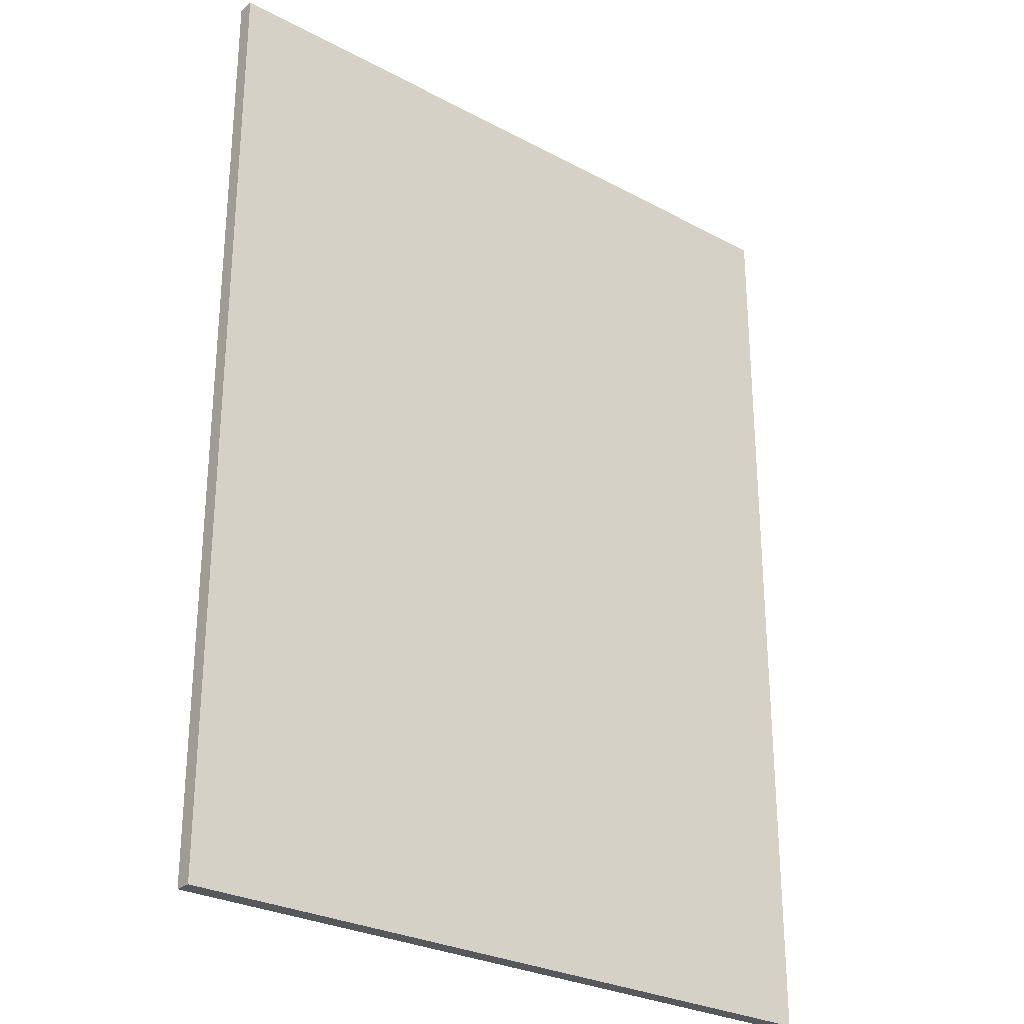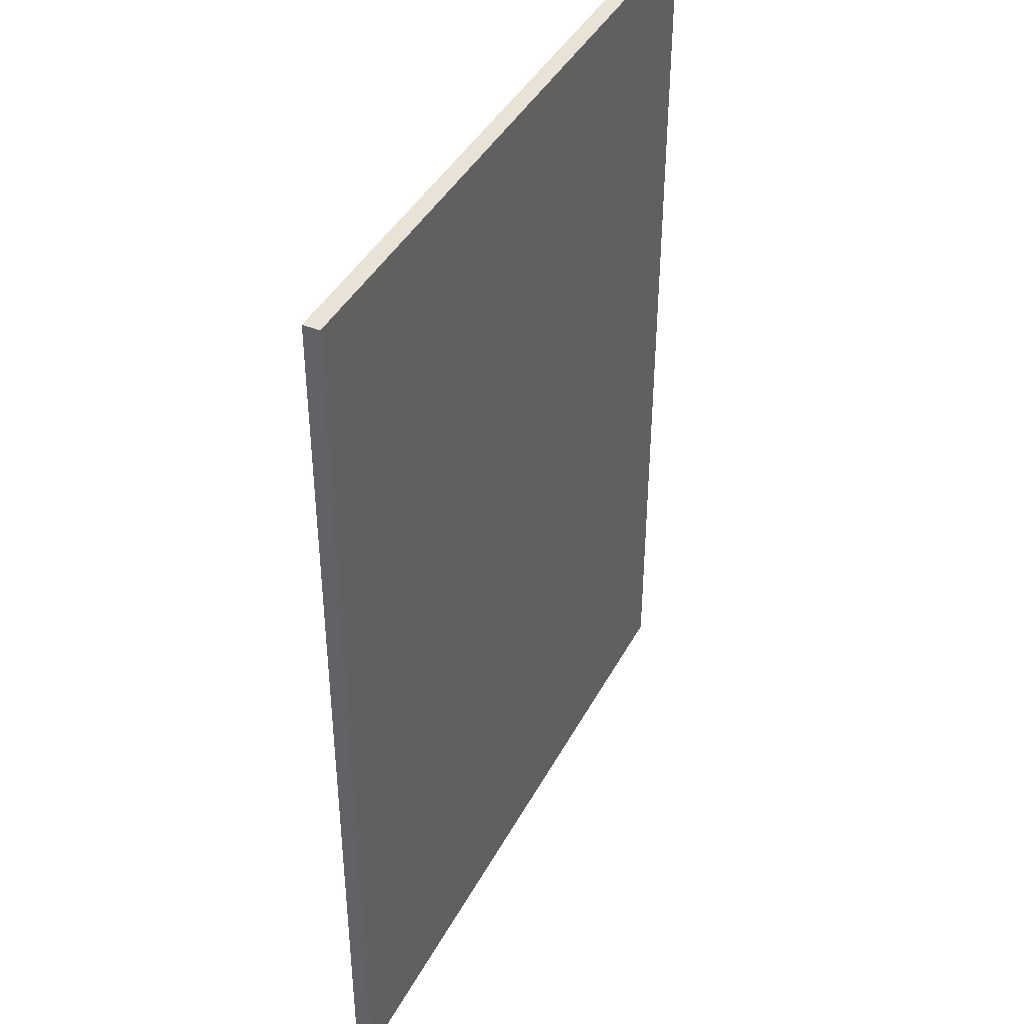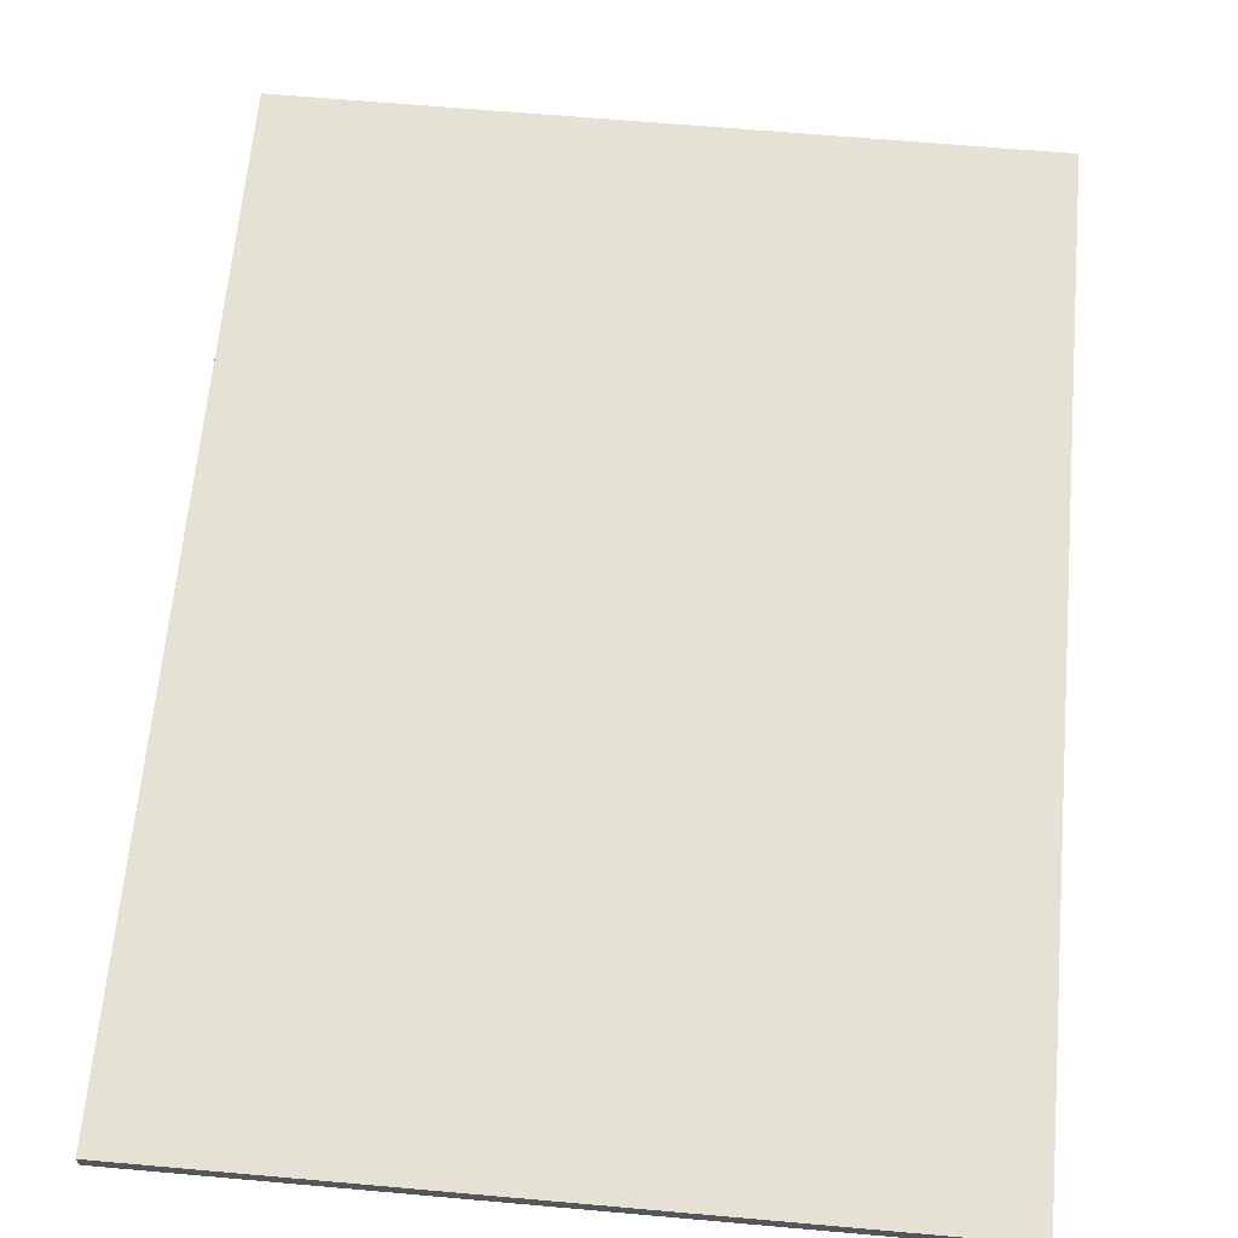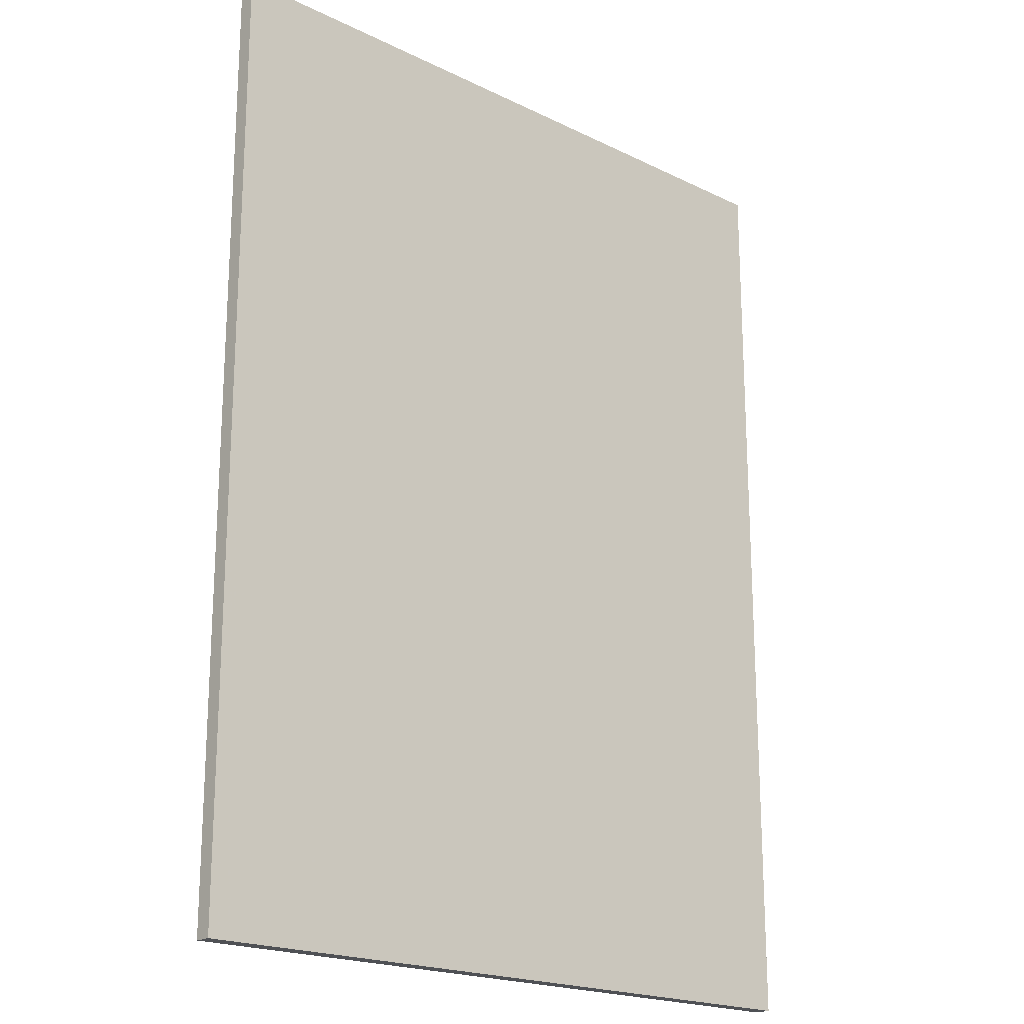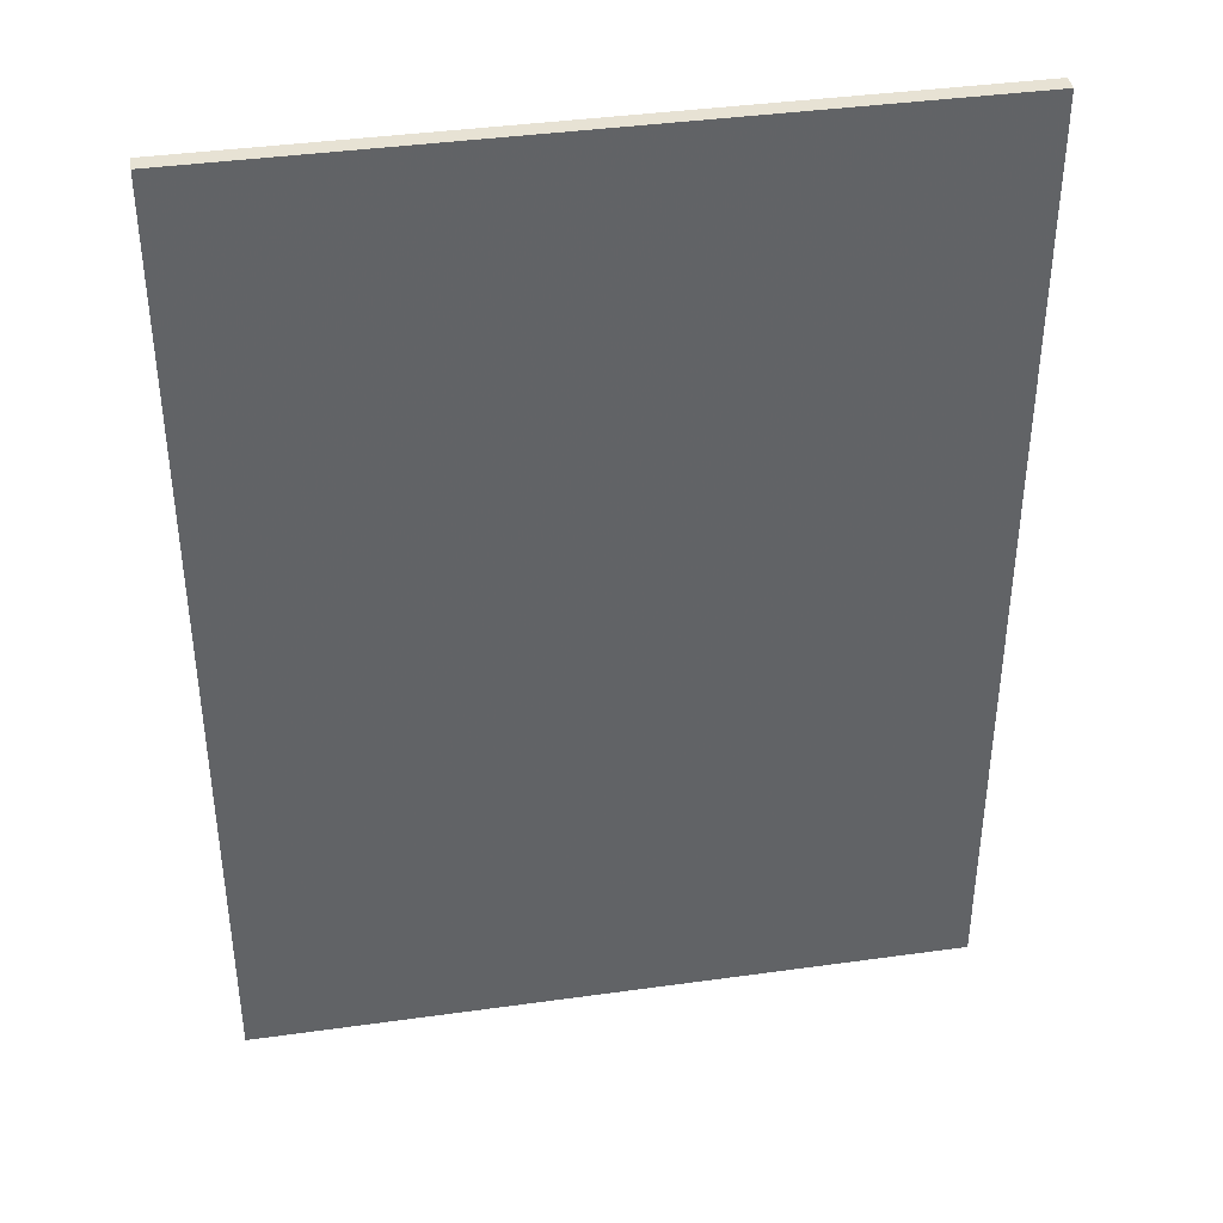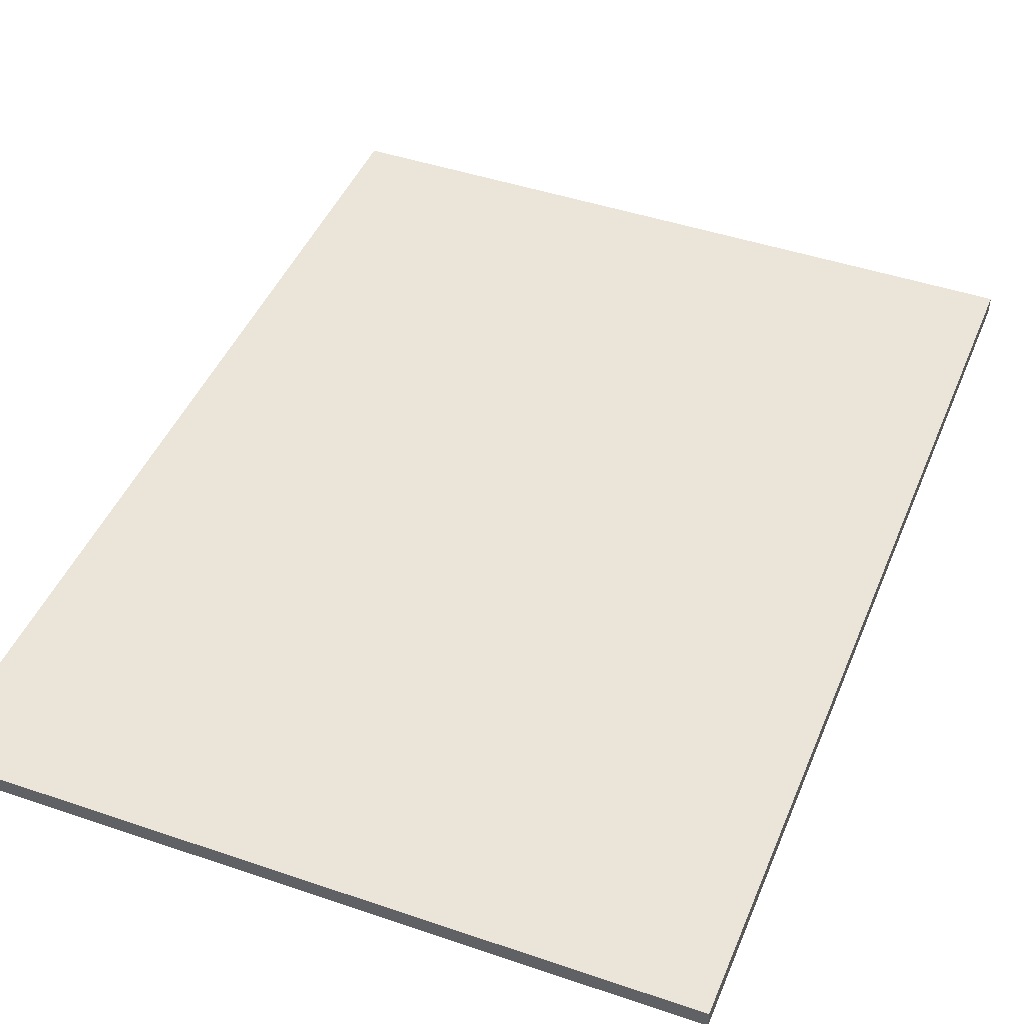
<metadata>
{"format":"obj","ext":"obj","renderer":"f3d","projection":"perspective","resolution":1024,"background":"white","views":[{"elev":-27.9,"azim":140.9,"up":"+Z"},{"elev":41.5,"azim":116.1,"up":"+Z"},{"elev":64.4,"azim":-174.9,"up":"+Y"},{"elev":-19.9,"azim":-42.0,"up":"+Z"},{"elev":39.7,"azim":170.2,"up":"+Z"},{"elev":44.9,"azim":21.6,"up":"+Y"}]}
</metadata>
<code>
v -1.5 0.07 2
v 1.5 0.07 2
v 1.5 0.07 -2
v -1.5 0.07 -2
v -1.5 0 2
v 1.5 0 2
v 1.5 0 -2
v -1.5 0 -2
f 1 2 3 4
f 8 7 6 5
f 1 5 6 2
f 2 6 7 3
f 3 7 8 4
f 4 8 5 1

</code>
